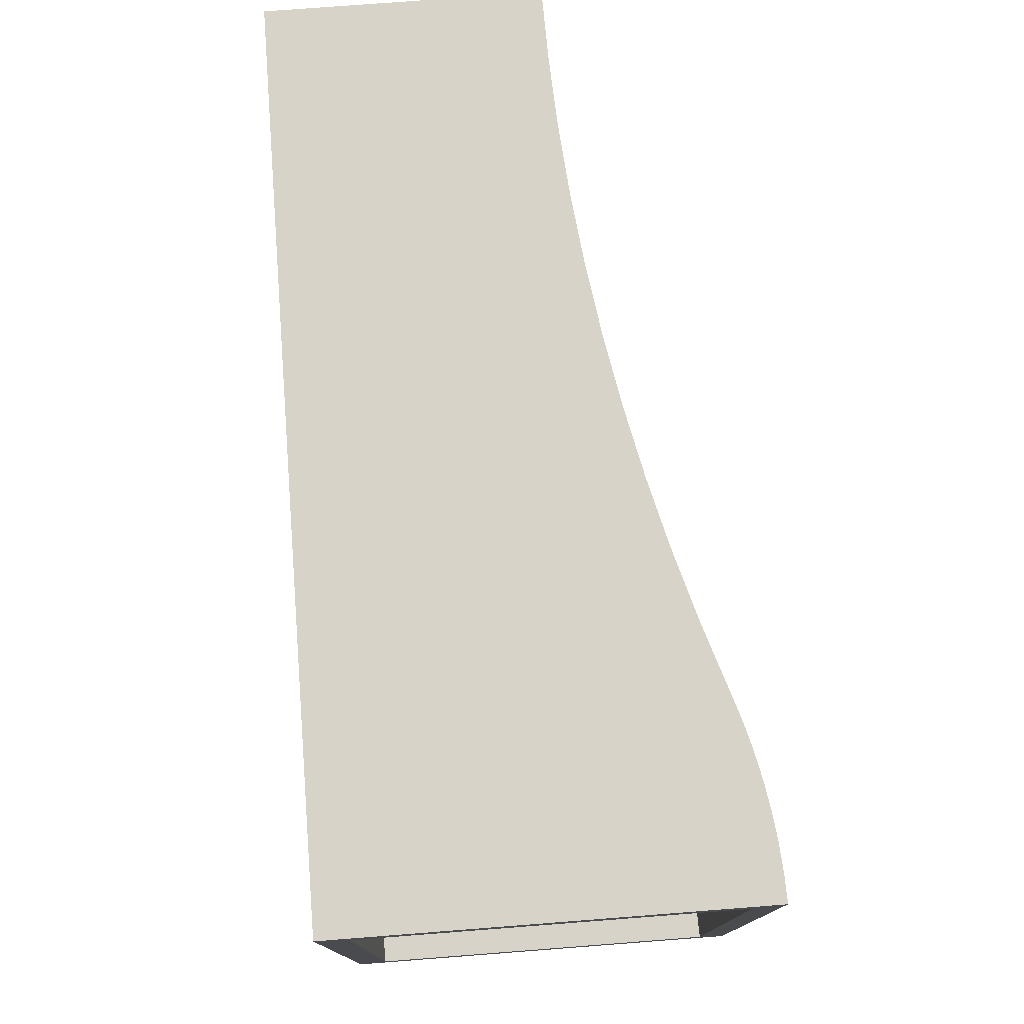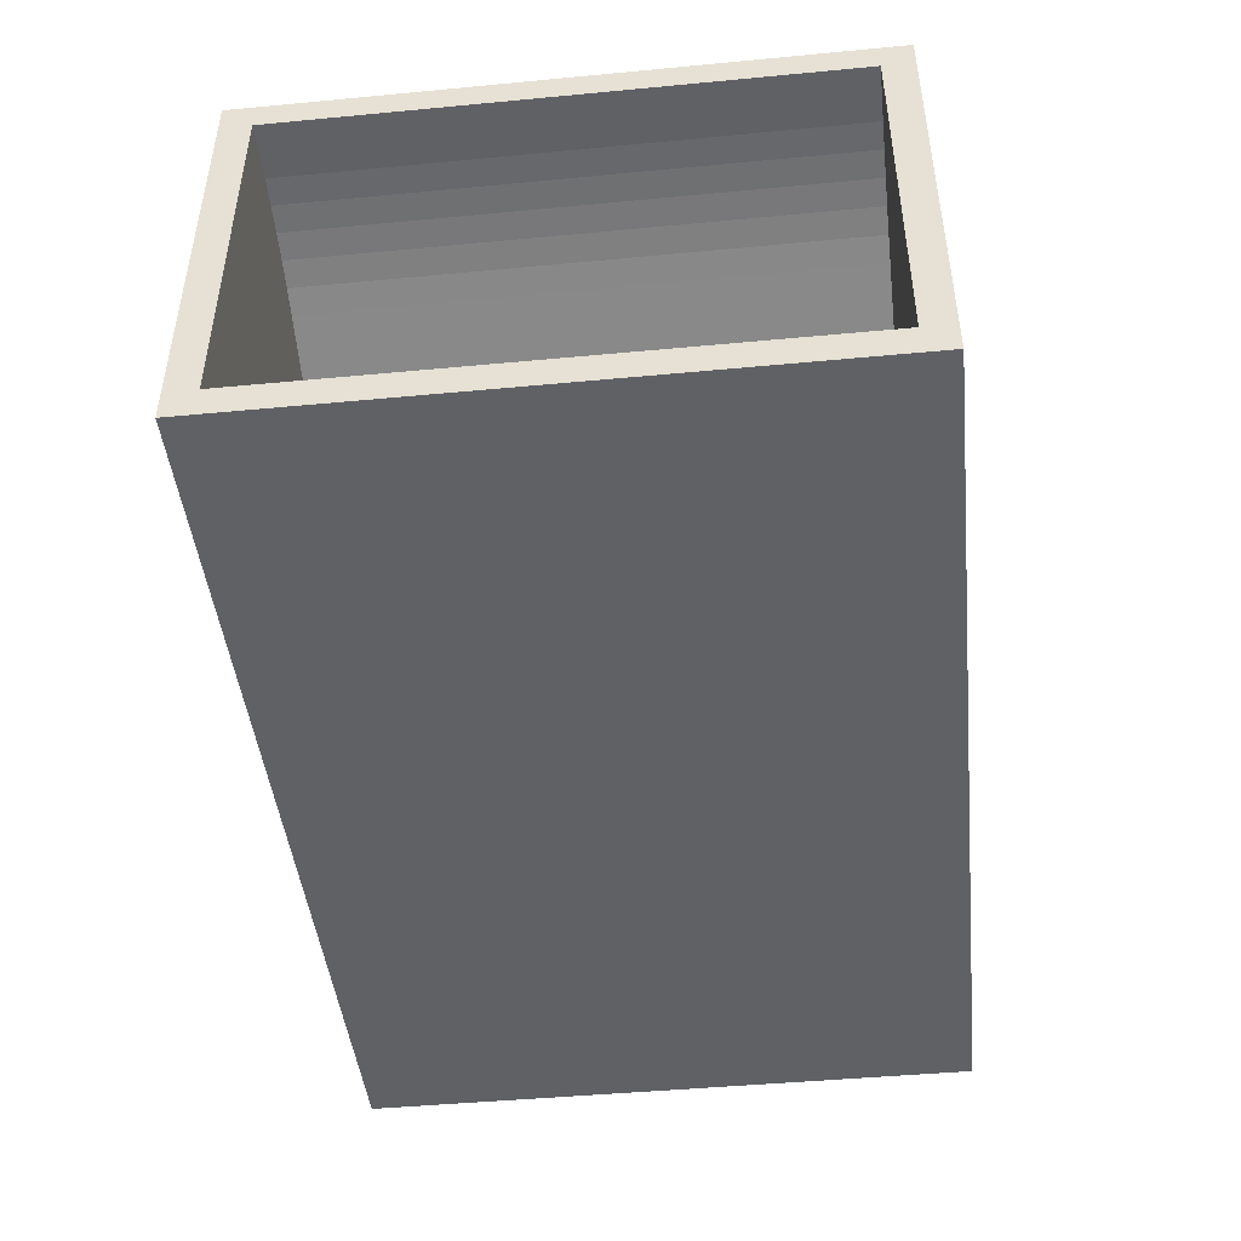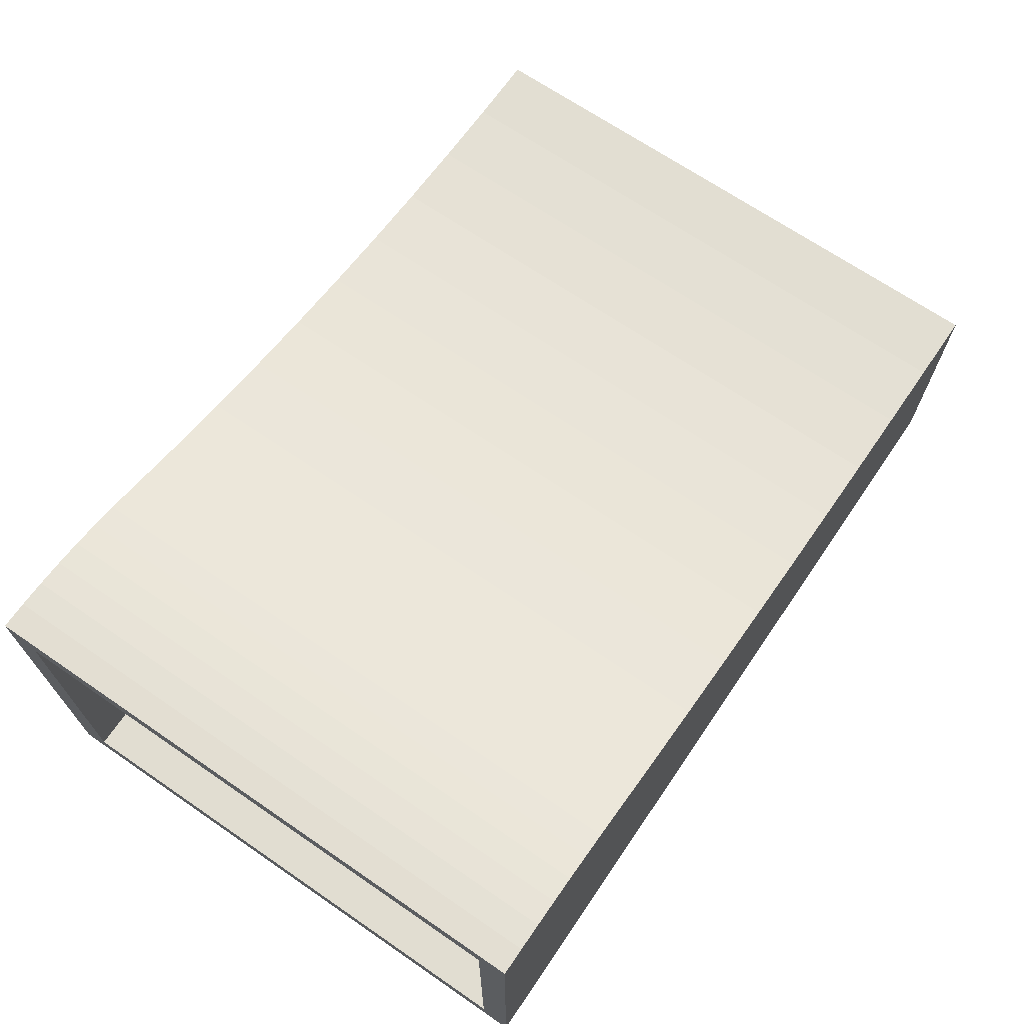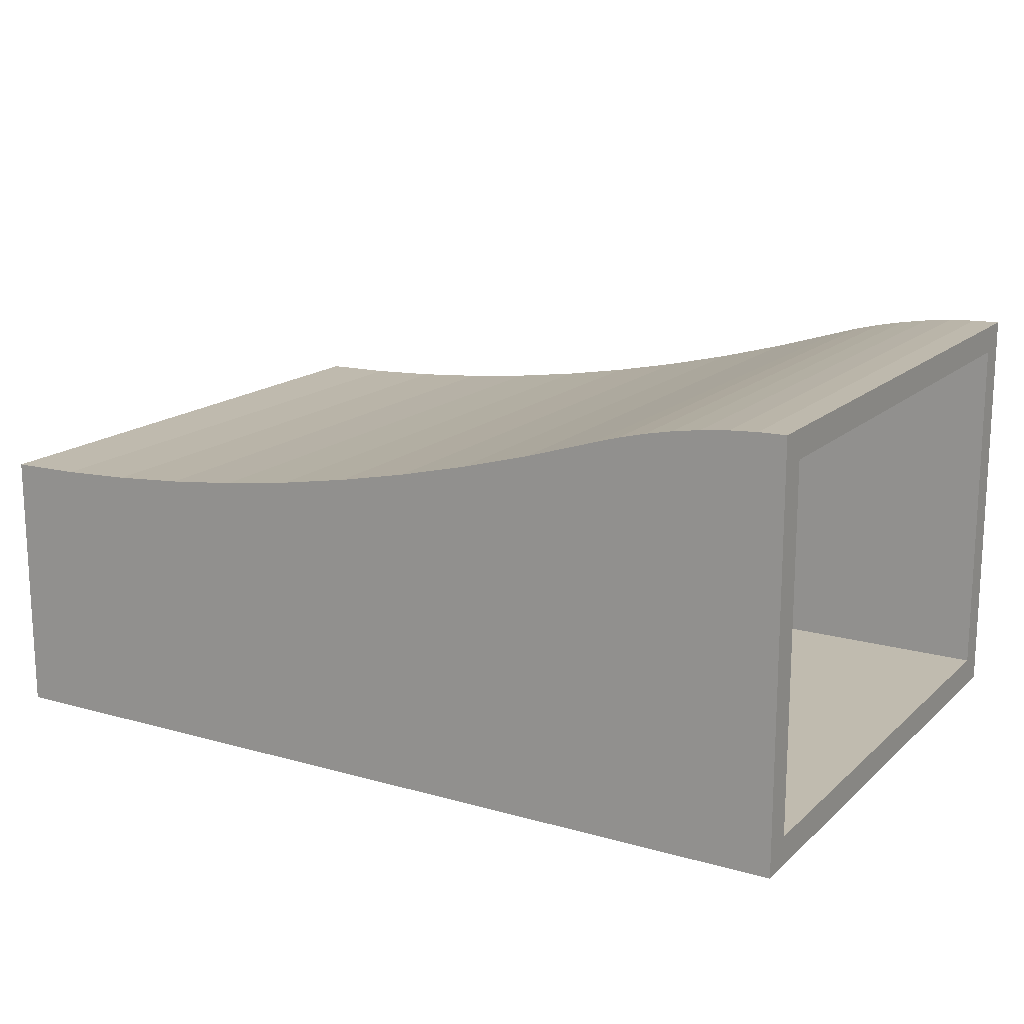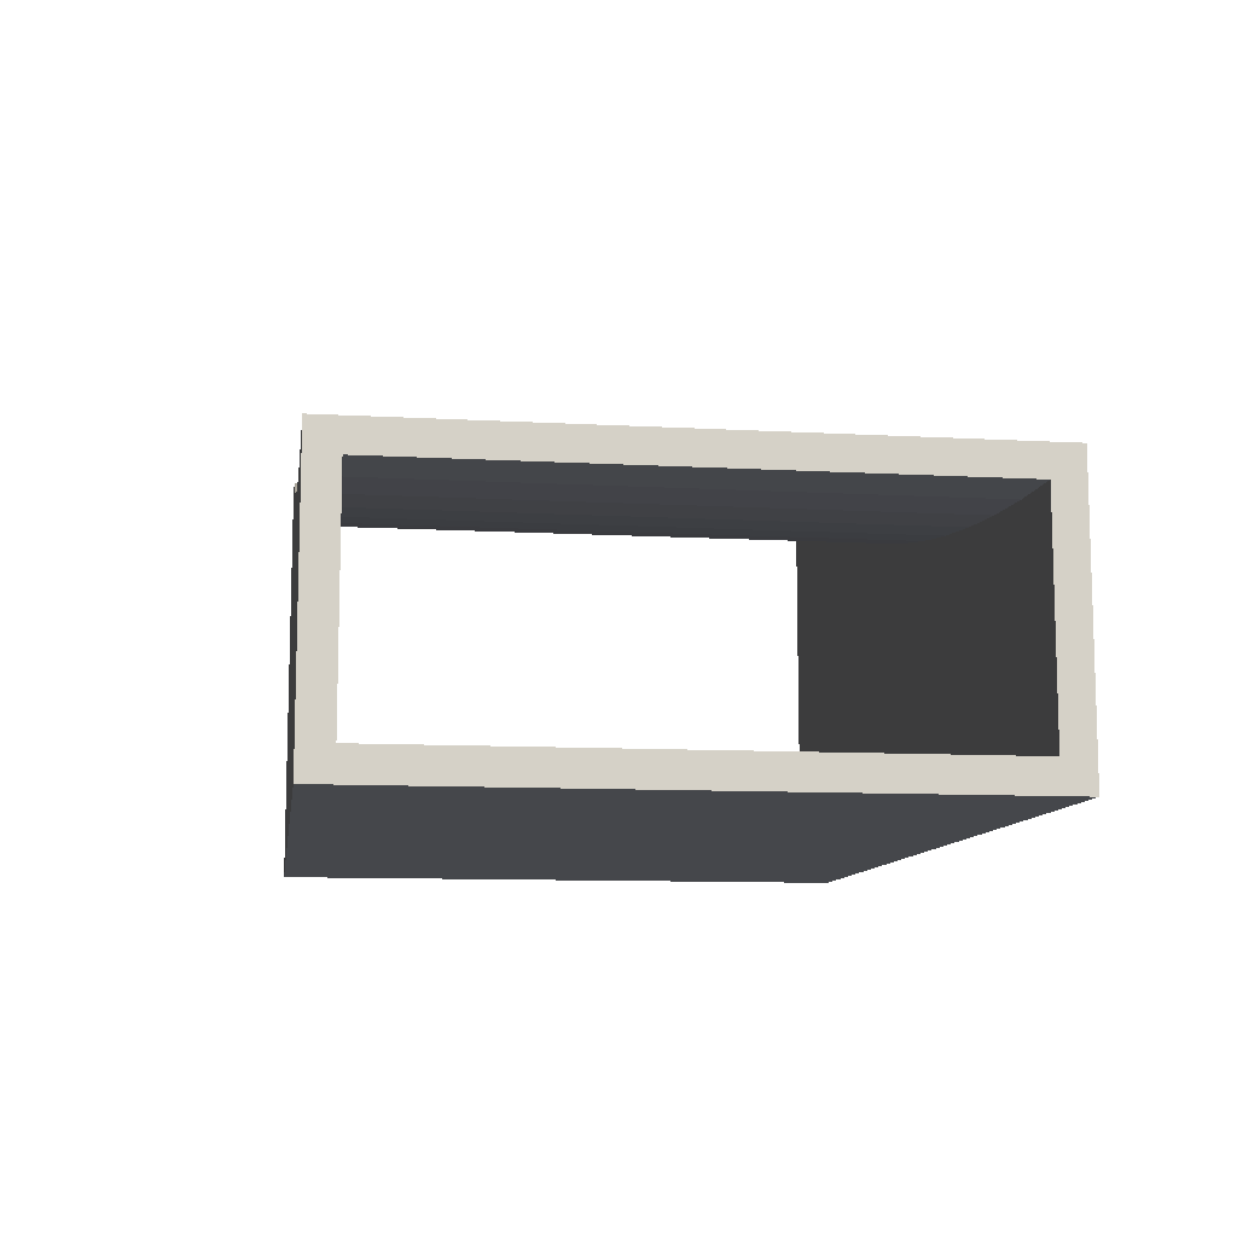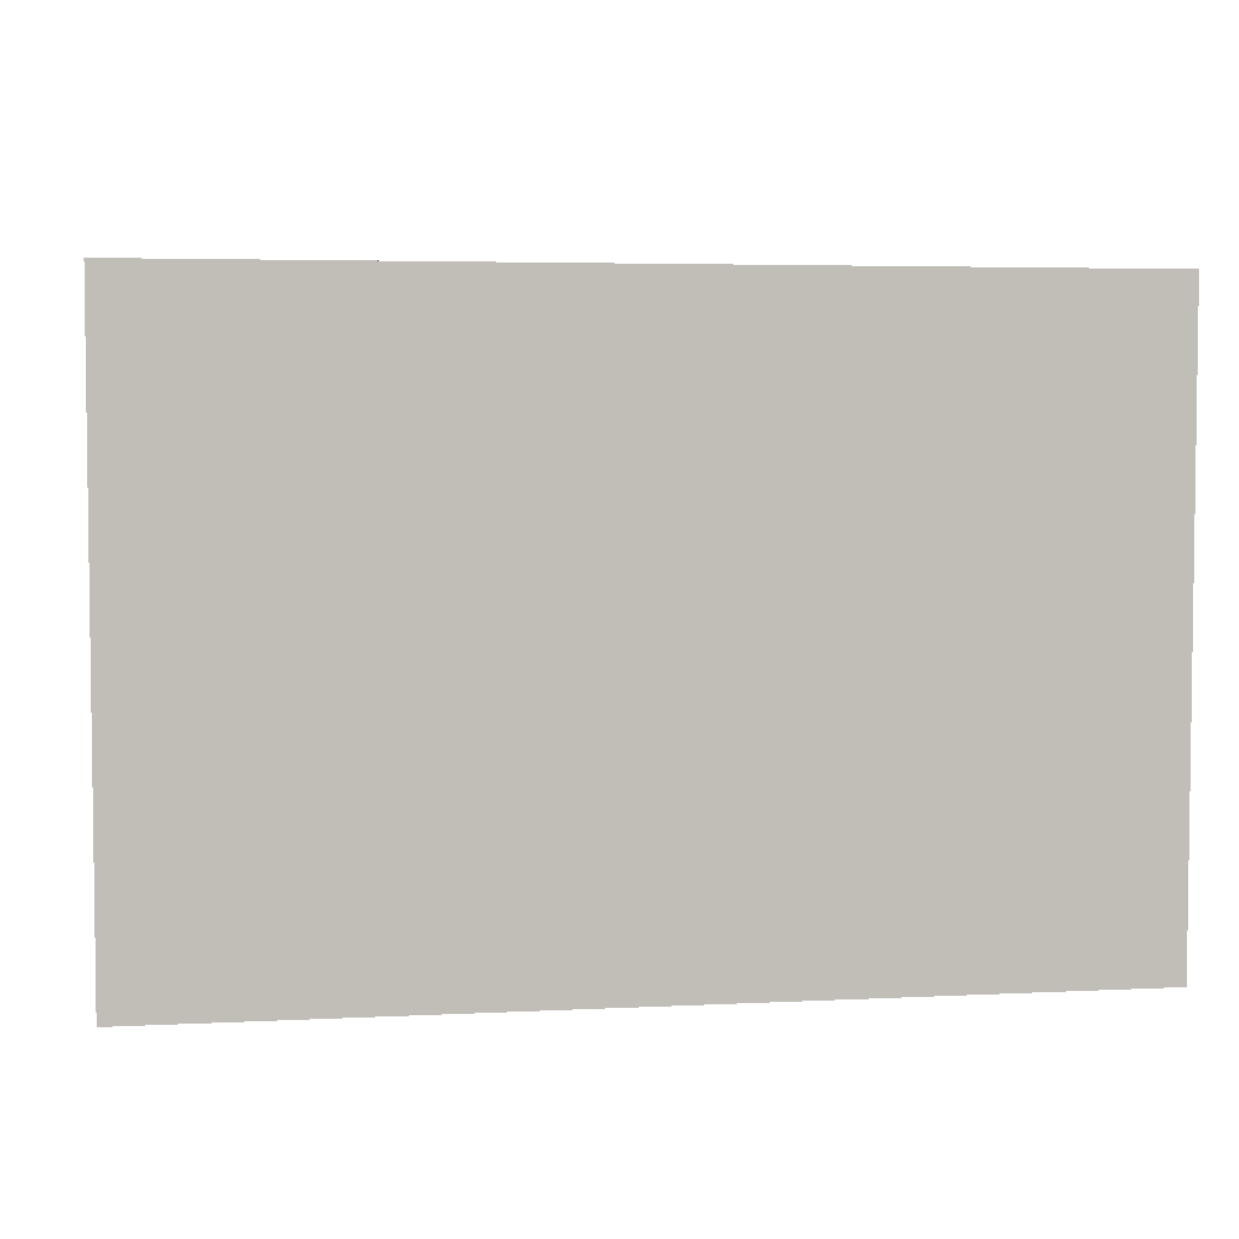
<metadata>
{"format":"obj","ext":"obj","renderer":"f3d","projection":"perspective","resolution":1024,"background":"white","views":[{"elev":75.9,"azim":-94.4,"up":"+Y"},{"elev":-45.8,"azim":-83.8,"up":"+Z"},{"elev":68.9,"azim":-55.6,"up":"+Z"},{"elev":16.2,"azim":-149.7,"up":"+Z"},{"elev":-10.4,"azim":81.8,"up":"+Z"},{"elev":4.4,"azim":170.9,"up":"+Y"}]}
</metadata>
<code>
v -118.3 0 -5.143
v -122.7 0 -3.787
v -118.3 -100 -5.143
v -122.7 -100 -3.787
v -127.2 0 -2.635
v -127.2 -100 -2.635
v -131.7 0 -1.689
v -131.7 -100 -1.689
v -136.2 0 -0.9514
v -136.2 -100 -0.9514
v -140.8 -100 -0.4232
v -140.8 0 -0.4232
v -145.4 0 -0.1059
v -145.4 -100 -0.1059
v -150 0 0
v -150 -100 -0
v -106.9 -100 -8.771
v -106.9 0 -8.771
v -95.27 0 -12.03
v -95.27 -100 -12.03
v -83.58 0 -14.91
v -83.58 -100 -14.91
v -71.8 -100 -17.41
v -71.8 0 -17.41
v -59.95 0 -19.53
v -59.95 -100 -19.53
v -48.03 -100 -21.27
v -48.03 0 -21.27
v -36.07 0 -22.63
v -36.07 -100 -22.63
v -24.07 0 -23.59
v -24.07 -100 -23.59
v -12.04 0 -24.18
v -12.04 -100 -24.18
v -0 0 -24.37
v -0 -100 -24.37
v -150 -95 -4.74
v -150 -95 -29.37
v -150 -95 -65
v -150 -100 -70
v -150 -95 -64.37
v -150 -5 -4.74
v -150 -5 -29.37
v -150 0 -70
v -150 -5 -64.37
v -150 -5 -65
v 0 0 -70
v -150 -100 -0
v -118.3 -100 -5.143
v 0 -100 -70
v -0 -100 -24.37
v -0 -95 -64.37
v -0 -95 -29.37
v -0 -95 -65
v -0 -5 -29.37
v -0 -5 -64.37
v -0 -5 -65
v -145.6 -5 -4.843
v -141.2 -5 -5.152
v -136.8 -5 -5.666
v -132.4 -5 -6.383
v -128.1 -5 -7.303
v -123.8 -5 -8.424
v -119.5 -5 -9.742
v -107.9 -5 -13.44
v -96.24 -5 -16.77
v -84.44 -5 -19.71
v -12.17 -5 -29.17
v -24.32 -5 -28.58
v -36.44 -5 -27.59
v -48.53 -5 -26.21
v -60.57 -5 -24.43
v -72.54 -5 -22.26
v -119.5 -95 -9.742
v -123.8 -95 -8.424
v -128.1 -95 -7.303
v -132.4 -95 -6.383
v -136.8 -95 -5.666
v -141.2 -95 -5.152
v -145.6 -95 -4.843
v -107.9 -95 -13.44
v -96.24 -95 -16.77
v -84.44 -95 -19.71
v -12.17 -95 -29.17
v -24.32 -95 -28.58
v -36.44 -95 -27.59
v -48.53 -95 -26.21
v -60.57 -95 -24.43
v -72.54 -95 -22.26
f 1 2 3
f 3 2 4
f 4 5 6
f 2 5 4
f 6 7 8
f 5 7 6
f 8 9 10
f 10 9 11
f 7 9 8
f 9 12 11
f 11 13 14
f 12 13 11
f 14 15 16
f 13 15 14
f 1 3 17
f 18 1 17
f 19 17 20
f 19 18 17
f 21 20 22
f 21 22 23
f 21 19 20
f 24 21 23
f 25 23 26
f 25 26 27
f 25 24 23
f 28 25 27
f 29 27 30
f 29 28 27
f 31 30 32
f 31 29 30
f 33 32 34
f 33 31 32
f 35 34 36
f 35 33 34
f 37 38 16
f 39 40 41
f 41 40 38
f 38 40 16
f 37 15 42
f 16 15 37
f 15 43 42
f 43 44 45
f 45 44 46
f 46 44 39
f 39 44 40
f 15 44 43
f 13 44 15
f 12 44 13
f 9 44 12
f 7 44 9
f 5 44 7
f 2 44 5
f 1 44 2
f 18 44 1
f 19 44 18
f 21 44 19
f 24 44 21
f 25 44 24
f 47 44 25
f 28 47 25
f 29 47 28
f 31 47 29
f 33 47 31
f 35 47 33
f 40 14 48
f 40 11 14
f 40 10 11
f 40 8 10
f 40 6 8
f 40 4 6
f 40 49 4
f 40 17 49
f 40 20 17
f 40 22 20
f 40 23 22
f 40 26 23
f 40 50 26
f 50 27 26
f 50 30 27
f 50 32 30
f 50 34 32
f 50 51 34
f 52 53 36
f 50 52 36
f 54 52 50
f 35 36 53
f 55 35 53
f 56 35 55
f 47 56 57
f 47 57 54
f 47 54 50
f 47 35 56
f 44 47 40
f 40 47 50
f 55 43 45
f 56 55 45
f 43 58 42
f 43 59 58
f 43 60 59
f 43 61 60
f 43 62 61
f 43 63 62
f 43 64 63
f 43 65 64
f 43 66 65
f 43 67 66
f 43 55 68
f 43 68 69
f 43 69 70
f 43 70 71
f 43 71 72
f 43 72 73
f 43 73 67
f 74 75 64
f 64 75 63
f 63 76 62
f 75 76 63
f 62 77 61
f 76 77 62
f 61 78 60
f 60 78 59
f 77 78 61
f 59 79 58
f 78 79 59
f 79 80 58
f 58 37 42
f 80 37 58
f 80 38 37
f 79 38 80
f 78 38 79
f 77 38 78
f 76 38 77
f 75 38 76
f 74 38 75
f 81 38 74
f 82 38 81
f 83 38 82
f 53 38 84
f 84 38 85
f 85 38 86
f 86 38 87
f 87 38 88
f 88 38 89
f 89 38 83
f 53 52 41
f 53 41 38
f 54 39 41
f 52 54 41
f 39 54 46
f 46 54 57
f 46 57 45
f 57 56 45
f 81 74 64
f 81 64 65
f 82 65 66
f 82 81 65
f 83 66 67
f 83 67 73
f 83 82 66
f 89 73 72
f 89 83 73
f 88 89 72
f 87 72 71
f 87 71 70
f 87 88 72
f 86 87 70
f 85 70 69
f 85 69 68
f 85 86 70
f 84 85 68
f 53 68 55
f 53 84 68

</code>
